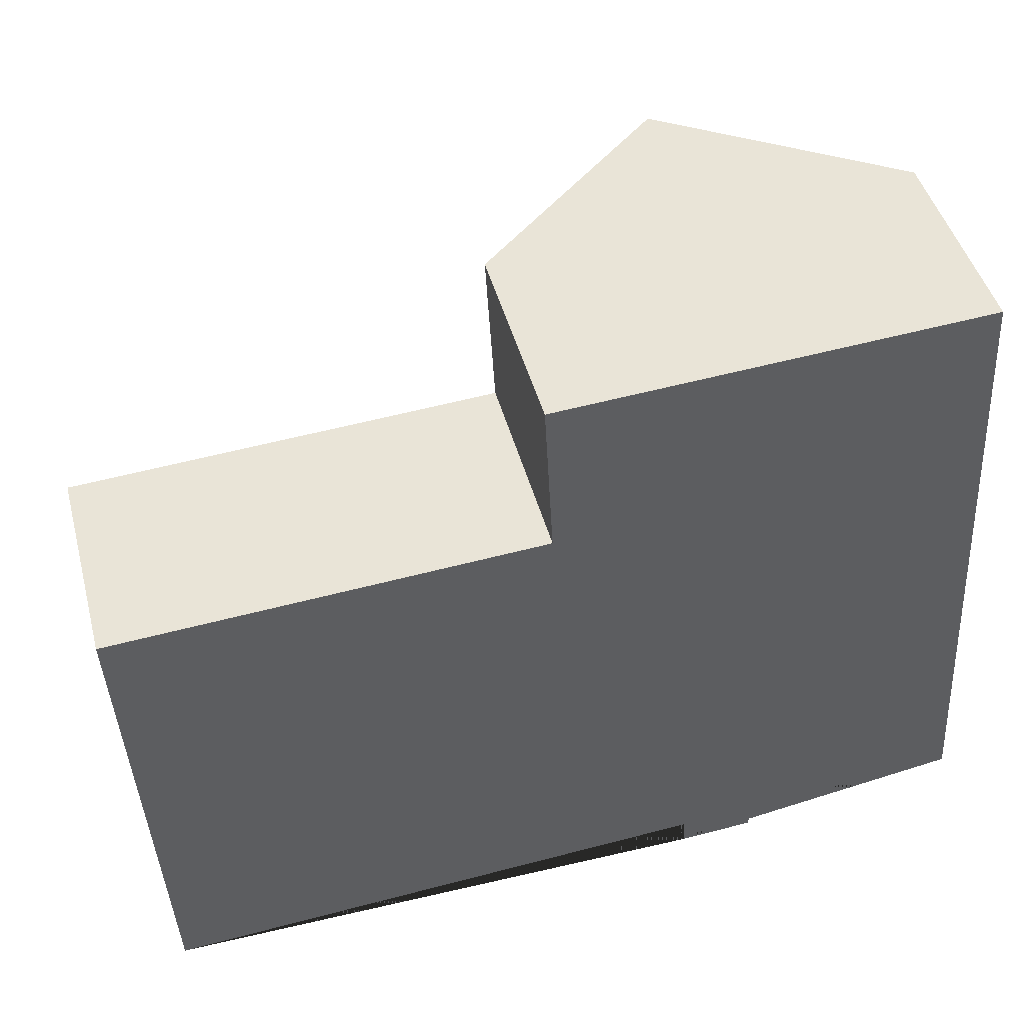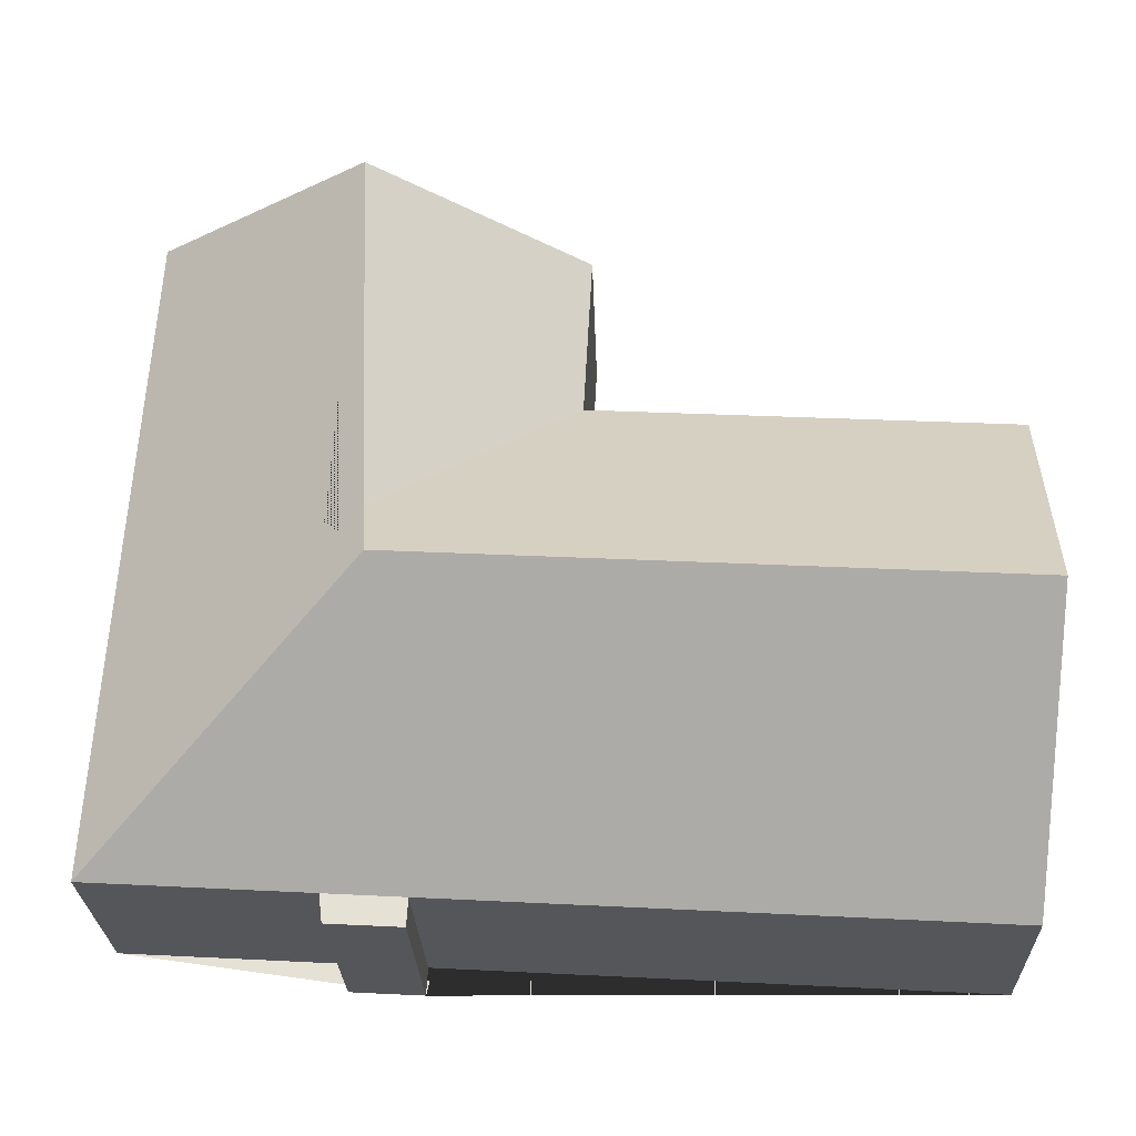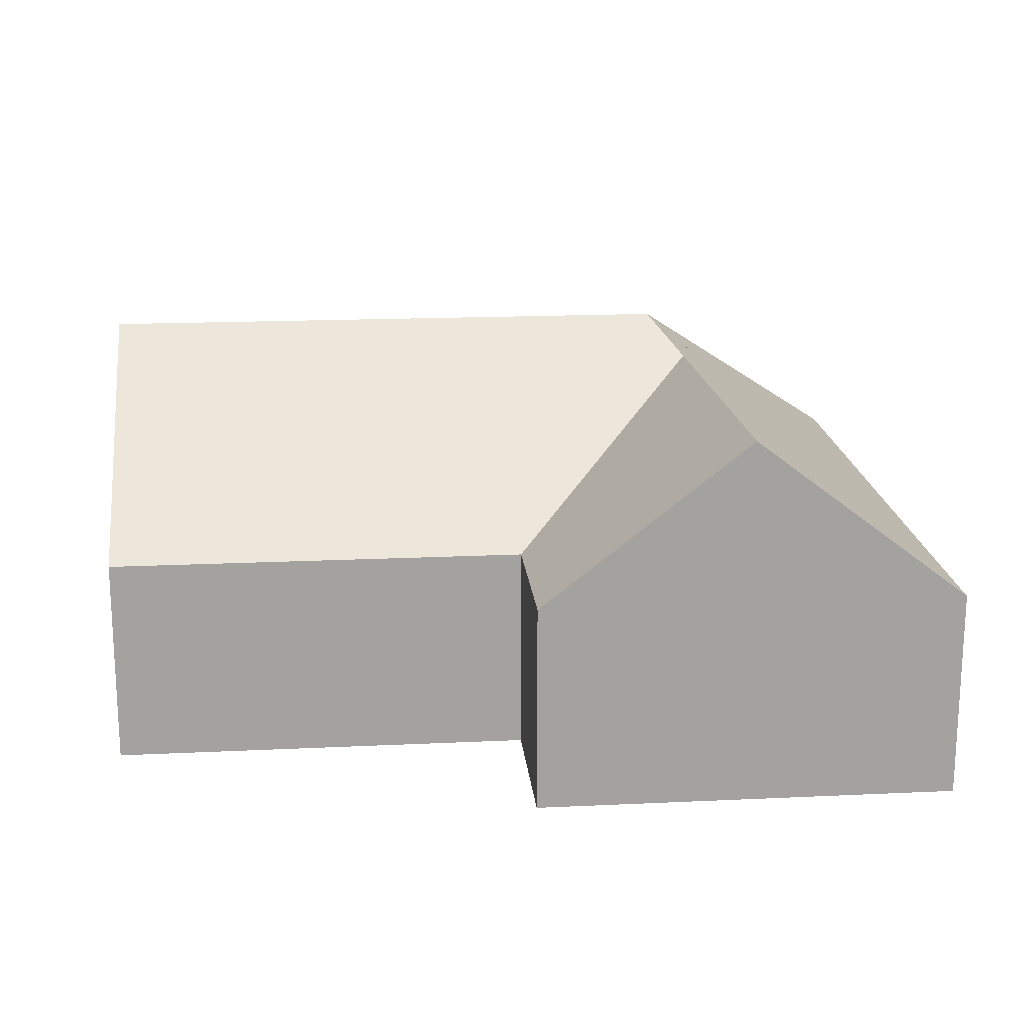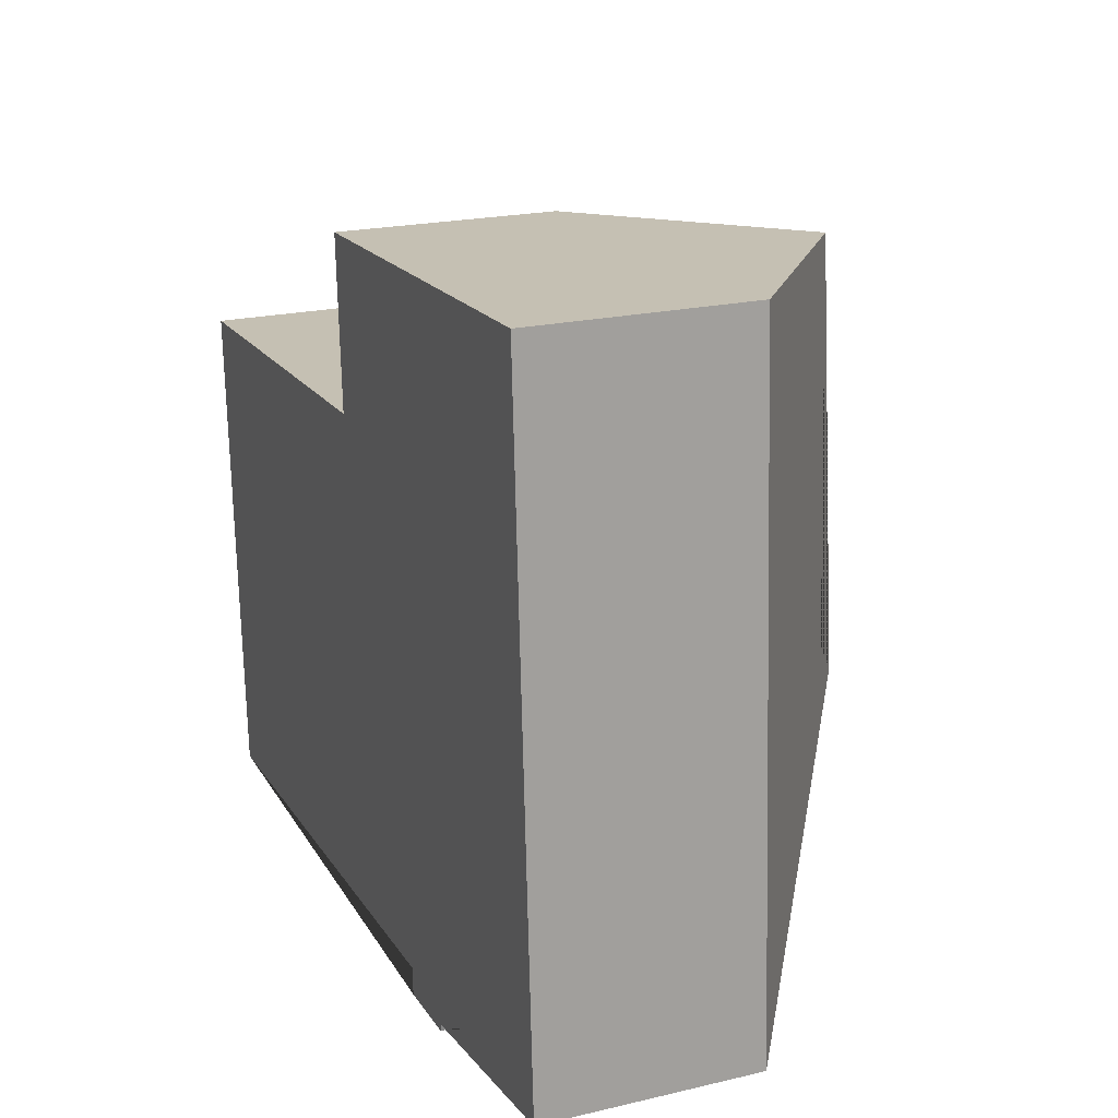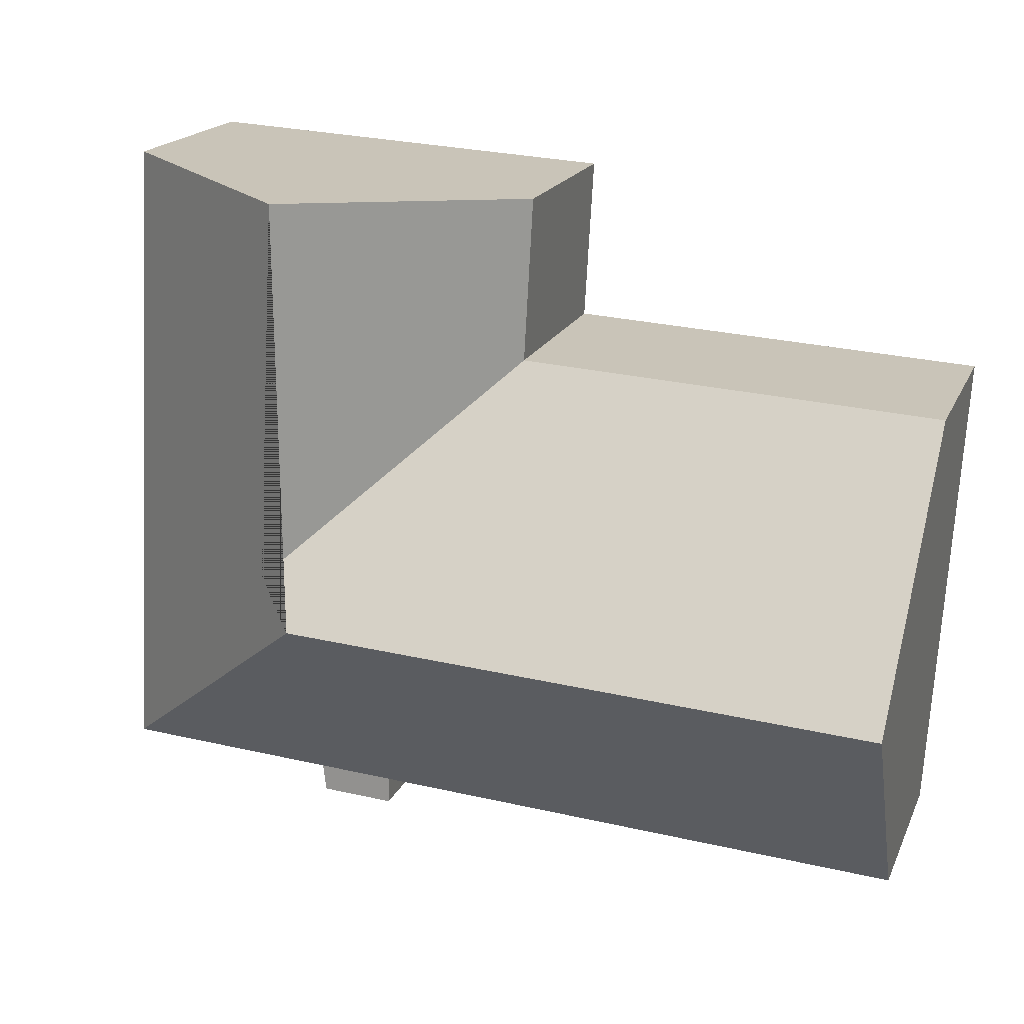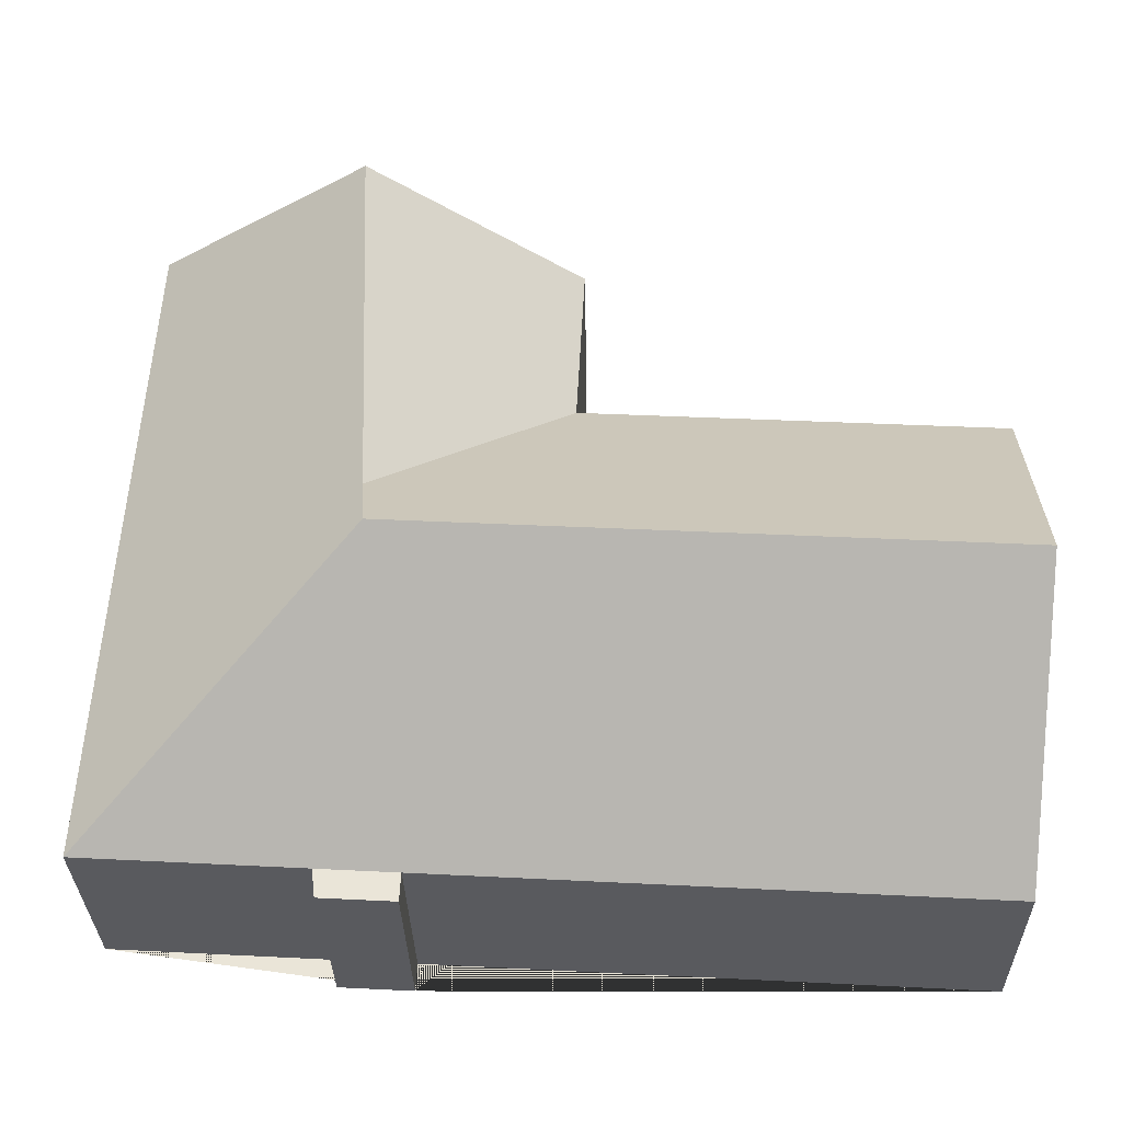
<metadata>
{"format":"obj","ext":"obj","renderer":"f3d","projection":"perspective","resolution":1024,"background":"white","views":[{"elev":45.8,"azim":-14.8,"up":"+Z"},{"elev":-26.0,"azim":-178.2,"up":"+Z"},{"elev":17.9,"azim":-8.5,"up":"+Y"},{"elev":21.3,"azim":67.5,"up":"+Z"},{"elev":18.7,"azim":-161.5,"up":"+Z"},{"elev":-31.3,"azim":-179.0,"up":"+Z"}]}
</metadata>
<code>
o CG10_500_038058_0020
v 221.3 75 -263
v 247.6 75 -261.5
v 248.8 75 -251.6
v 327.2 75 -247.1
v 220.7 75 -253.3
v 24.82 75 -264.5
v 19.97 145 -178.7
v 230.5 144.9 -166.8
v 244.5 133.6 -151.3
v 14.87 75 -88.13
v 165.7 75 -79.73
v 236.8 133.4 -16.89
v 313.4 75 -12.57
v 162.4 75 -21.09
v 221.3 0 -263
v 247.6 0 -261.5
v 248.8 0 -251.6
v 327.2 0 -247.1
v 313.4 0 -12.57
v 162.4 0 -21.09
v 165.7 0 -79.73
v 14.87 0 -88.13
v 24.82 0 -264.5
v 220.7 0 -253.3
f 7 8 9 11 10
f 11 9 12 14
f 12 9 8 4 13
f 4 8 7 6 5 3
f 1 2 3 5
f 13 12 14
f 10 7 6
f 15 16 17 18 19 20 21 22 23 24
f 1 15 16 2
f 2 16 17 3
f 3 17 18 4
f 4 18 19 13
f 13 19 20 14
f 14 20 21 11
f 11 21 22 10
f 10 22 23 6
f 6 23 24 5
f 5 24 15 1

</code>
